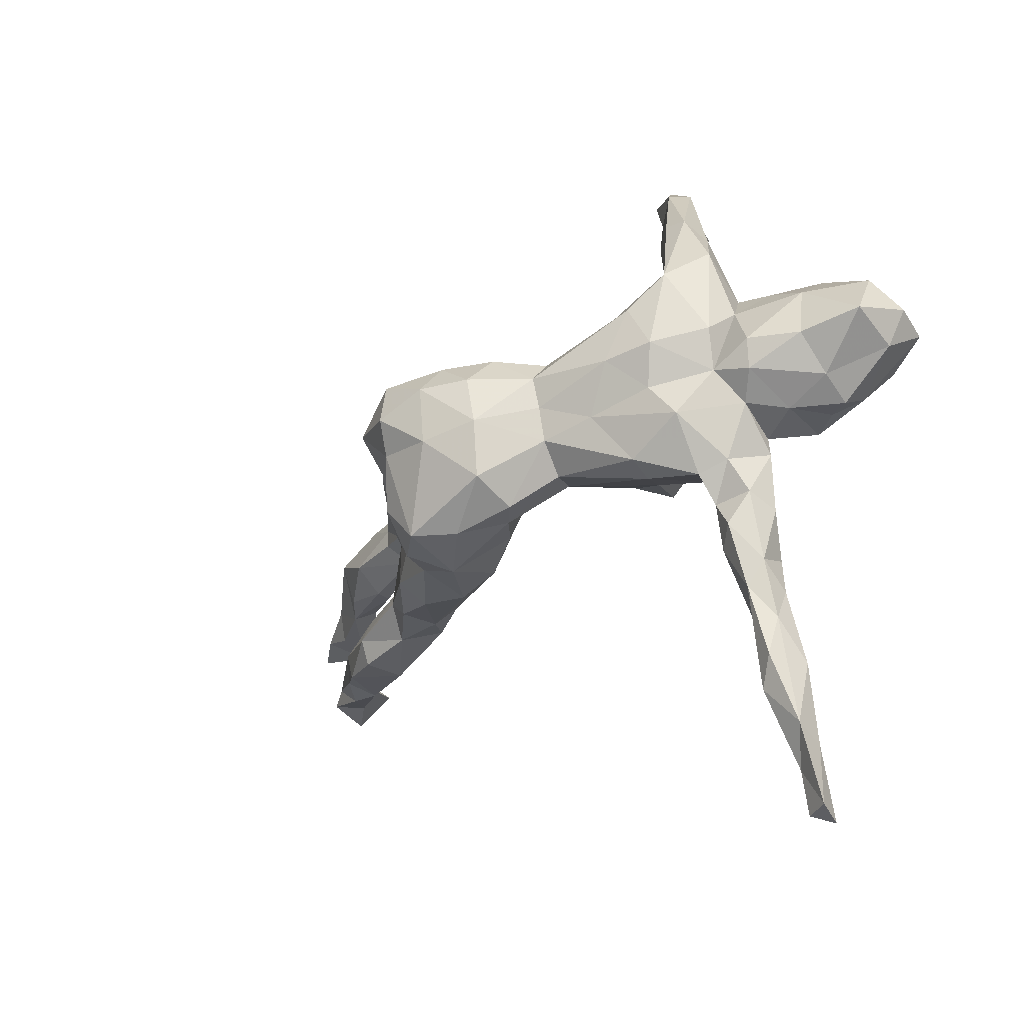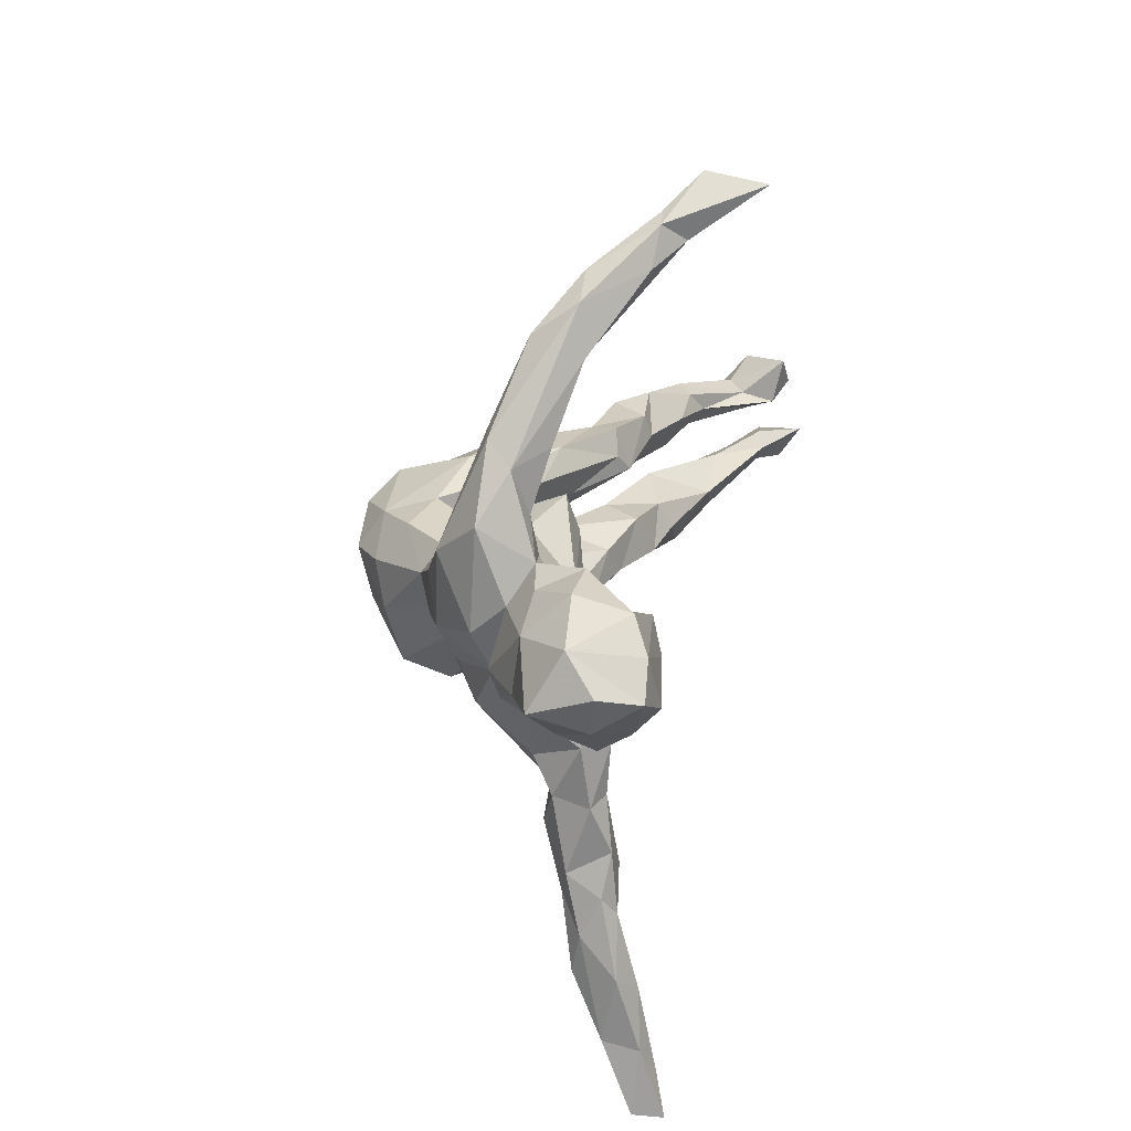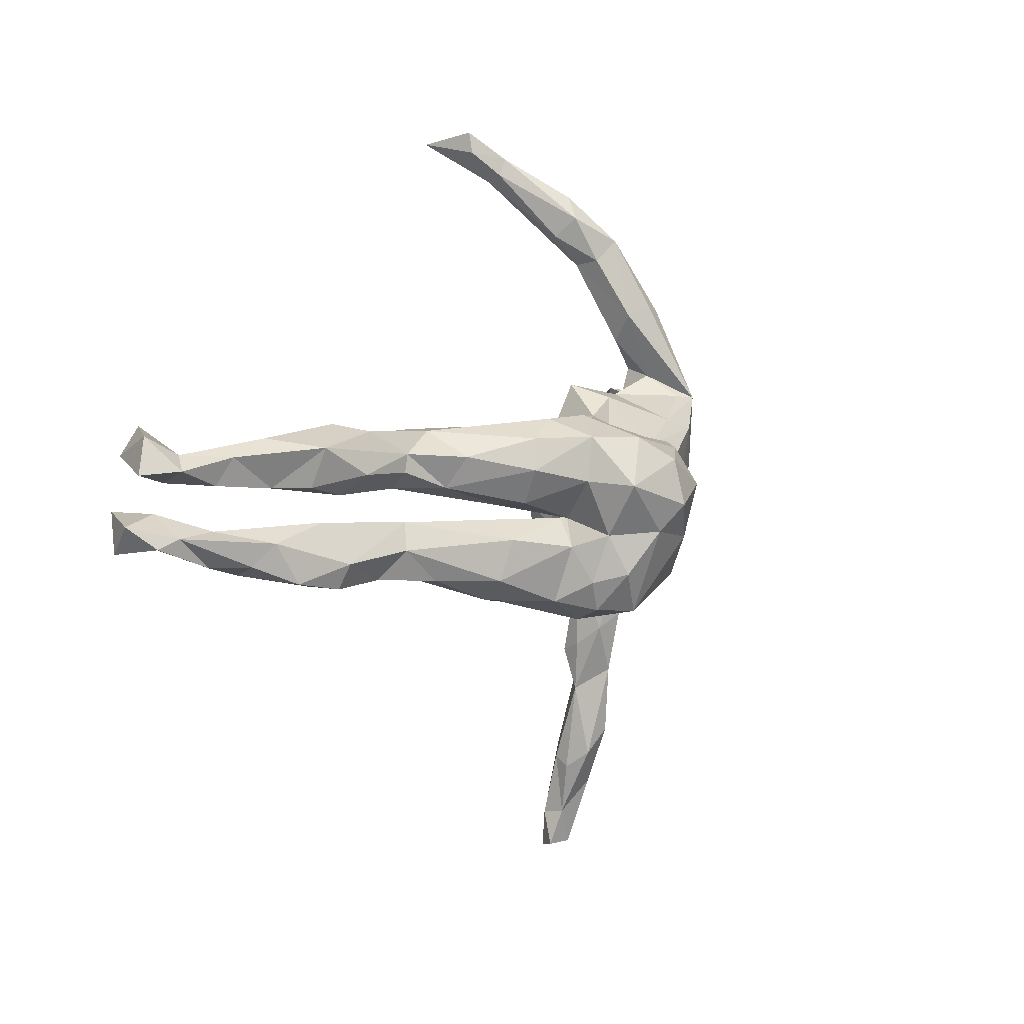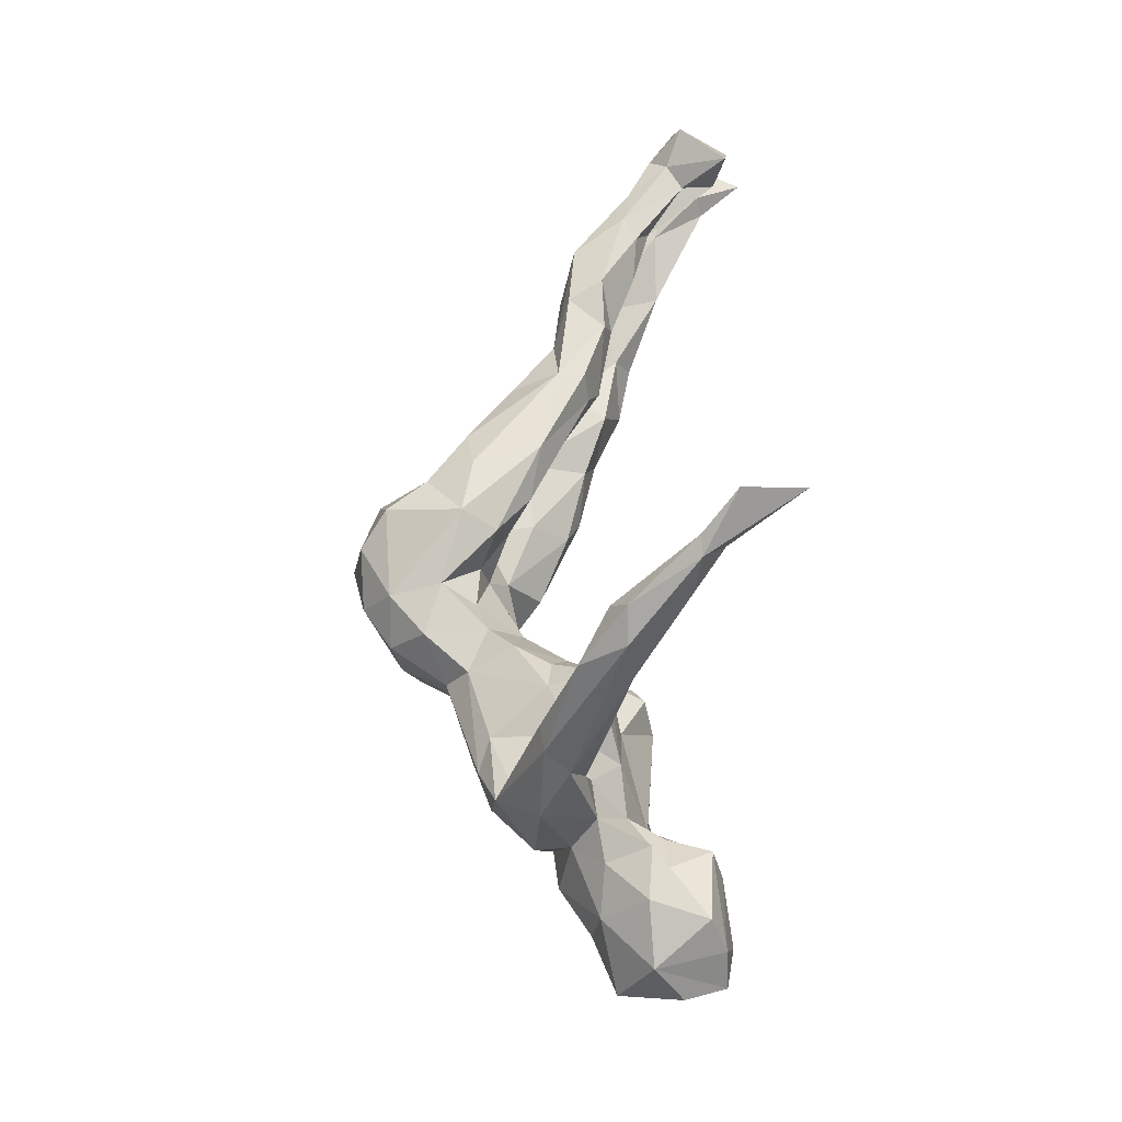
<metadata>
{"format":"obj","ext":"obj","renderer":"f3d","projection":"perspective","resolution":1024,"background":"white","views":[{"elev":-33.5,"azim":46.8,"up":"+Y"},{"elev":21.2,"azim":100.0,"up":"+Y"},{"elev":3.2,"azim":-57.1,"up":"+Y"},{"elev":65.1,"azim":89.4,"up":"+Y"}]}
</metadata>
<code>
v 0.6326 0.07473 -0.143
v 0.6157 0.04023 -0.04781
v 0.6035 0.01294 -0.1336
v 0.6133 0.06406 -0.2063
v 0.6026 0.1296 -0.099
v 0.5445 0.0309 -0.2191
v 0.5202 -0.02882 -0.07106
v 0.5109 -0.05417 -0.127
v 0.5739 0.1147 -0.2044
v 0.5217 0.1107 -0.02413
v 0.4443 0.06208 -0.2047
v 0.5395 0.1614 -0.1805
v 0.5218 0.02417 -0.01238
v 0.5127 -0.02543 -0.1752
v 0.4492 0.02713 0.0352
v 0.5132 0.1731 -0.0926
v 0.4535 0.1326 -0.1239
v 0.4169 -0.0468 -0.1719
v 0.4377 -0.01919 0.02053
v 0.4433 -0.0579 -0.06785
v 0.4355 0.1798 -0.09857
v 0.47 -0.0483 -0.1432
v 0.3989 0.09657 -0.1216
v 0.4512 0.1495 -0.0311
v 0.4233 0.1137 -0.1887
v 0.443 0.003568 -0.1261
v 0.412 0.1063 0.01643
v 0.3911 0.04842 -0.1521
v 0.3647 0.2884 0.0178
v 0.4021 0.2154 0.06106
v 0.3981 -0.05132 -0.01177
v 0.3773 -0.0757 -0.08809
v 0.3713 -0.1961 -0.03963
v 0.3772 -0.4167 -0.08078
v 0.3714 -0.3567 -0.1115
v 0.3846 -0.1134 -0.08339
v 0.3817 -0.004239 0.04247
v 0.4002 0.05791 0.06982
v 0.3556 -0.141 -0.009746
v 0.3773 -0.5875 -0.1139
v 0.3758 -0.7106 -0.1588
v 0.3758 -0.2115 -0.09582
v 0.3843 -0.4811 -0.1359
v 0.3744 -0.3177 -0.06019
v 0.3893 0.1647 -0.02116
v 0.3485 -0.1213 -0.1207
v 0.3683 -0.6053 -0.17
v 0.3431 0.2175 -0.005088
v 0.3589 -0.7214 -0.2067
v 0.3423 -0.6458 -0.1516
v 0.2983 -0.02832 0.1095
v 0.3632 0.09164 -0.06602
v 0.3557 -0.3868 -0.1333
v 0.3589 0.1621 0.1257
v 0.35 -0.5092 -0.1639
v 0.3202 0.3089 -0.03136
v 0.3378 -0.2504 -0.02134
v 0.3571 -0.2875 -0.1243
v 0.3242 -0.04344 -0.1023
v 0.3651 -0.4812 -0.06737
v 0.3261 0.1512 -0.01404
v 0.3461 -0.1995 -0.1147
v 0.3091 0.331 0.06002
v 0.3279 0.2037 0.04435
v 0.329 0.03443 0.1345
v 0.335 0.1662 0.1032
v 0.3455 0.3259 0.05384
v 0.3259 -0.5355 -0.1546
v 0.3553 0.004783 -0.09911
v 0.3286 -0.07828 0.07882
v 0.3135 -0.3235 -0.1286
v 0.3102 -0.201 -0.02657
v 0.3221 -0.5535 -0.1288
v 0.3464 -0.3608 -0.04915
v 0.3348 -0.7125 -0.1734
v 0.3395 -0.651 -0.1901
v 0.3326 -0.5253 -0.08655
v 0.3049 -0.2774 -0.04473
v 0.3135 -0.3976 -0.1038
v 0.3019 -0.3099 -0.09289
v 0.2629 0.5008 -0.05994
v 0.2977 0.1075 0.1519
v 0.28 0.09229 -0.0586
v 0.2991 -0.1648 -0.089
v 0.3113 -0.1592 0.01238
v 0.2725 0.316 0.03641
v 0.2258 -0.1383 0.03968
v 0.2905 0.2698 -0.002421
v 0.2716 0.4547 0.007415
v 0.2612 0.1693 0.01359
v 0.2782 0.4235 -0.0692
v 0.237 0.4174 -0.01161
v 0.2543 -0.106 -0.07402
v 0.1241 0.08026 0.169
v 0.2199 0.0607 -0.06063
v 0.1995 0.5332 -0.1491
v 0.2166 0.5353 -0.0606
v 0.1501 0.01679 -0.09945
v 0.2416 0.4106 -0.05897
v 0.1928 0.4622 -0.07508
v 0.2532 0.02387 0.1614
v 0.1465 0.6053 -0.157
v 0.1748 0.5921 -0.1584
v 0.2339 -0.1248 0.08304
v 0.2013 0.4952 -0.03637
v 0.1483 0.1253 -0.04145
v 0.1376 0.5755 -0.1629
v 0.1819 0.164 0.048
v 0.167 0.187 -0.02442
v 0.247 0.1232 0.1345
v 0.1862 -0.0343 -0.1127
v 0.1337 0.1308 0.04263
v 0.1995 -0.05137 0.1421
v 0.1465 0.5641 -0.1925
v 0.1221 -0.06855 -0.04157
v 0.1538 -0.0763 -0.09922
v 0.1036 0.07101 0.01898
v 0.1895 -0.1026 -0.02573
v 0.1195 -0.0715 0.1706
v 0.1029 0.6164 -0.2009
v 0.1018 -0.004692 -0.01248
v 0.1127 -0.02933 -0.08218
v 0.1263 -0.01708 0.1888
v 0.09544 0.6356 -0.3004
v 0.1001 -0.1096 0.1202
v 0.0639 -0.05234 0.2769
v 0.06418 0.08776 0.2357
v 0.06944 -0.0883 0.06571
v 0.1019 0.6539 -0.2072
v 0.1272 0.03434 0.2034
v 0.0969 0.1162 0.09834
v 0.04192 0.01908 0.08504
v 0.06056 0.02479 0.29
v 0.04676 -0.1433 0.2532
v 0.05845 0.09228 0.1383
v 0.004765 -0.1655 0.144
v -0.006601 0.01883 0.3336
v 0.04457 -0.1691 0.1785
v -0.003433 0.07968 0.2894
v 0.001666 -0.09058 0.09086
v -0.01756 -0.07144 0.315
v 0.009268 0.06946 0.1567
v -0.04319 -0.1501 0.09445
v -0.01428 0.1026 0.2089
v -0.06276 0.04525 0.1513
v -0.06169 -0.007032 0.139
v -0.04053 -0.1981 0.2168
v -0.07697 -0.1152 0.05934
v -0.1229 0.1363 0.1781
v -0.09056 0.06324 0.3365
v -0.08448 -0.01282 0.3523
v -0.1628 0.08435 0.07276
v -0.08184 -0.05857 0.11
v -0.1001 0.1078 0.1243
v -0.101 -0.1949 0.2642
v -0.113 -0.2136 0.1594
v -0.1401 0.1005 0.2961
v -0.1467 -0.1296 0.28
v -0.1806 0.02079 0.3109
v -0.1294 -0.01734 0.1413
v -0.107 -0.05822 0.3179
v -0.1872 0.1017 0.2334
v -0.1754 -0.09028 0.01472
v -0.1686 -0.06369 0.255
v -0.1559 -0.1911 0.2249
v -0.1618 -0.03741 0.1554
v -0.1785 -0.04571 0.06889
v -0.2013 -0.1809 0.05662
v -0.1785 -0.1439 0.2294
v -0.2395 0.1184 0.05561
v -0.1806 -0.08427 0.1901
v -0.1867 -0.1774 0.1603
v -0.2127 -0.1168 -0.005019
v -0.1293 0.02988 0.1079
v -0.2857 -0.03704 0.08094
v -0.1583 -0.03734 0.1666
v -0.1293 -0.1612 0.05096
v -0.2666 -0.008251 0.1509
v -0.2004 0.02736 0.2335
v -0.2574 0.03538 0.03969
v -0.2076 0.131 0.1604
v -0.2844 -0.06937 -0.01504
v -0.3715 0.1121 0.02729
v -0.2811 0.04729 0.1812
v -0.2599 -0.01345 0.09336
v -0.2776 -0.06925 0.1351
v -0.2661 0.09941 0.172
v -0.3727 -0.04447 -0.04868
v -0.296 -0.1369 0.1214
v -0.2747 -0.1725 0.0798
v -0.3177 -0.1148 -0.03158
v -0.3708 0.01884 0.0645
v -0.3673 0.1143 -0.0137
v -0.3433 0.073 -0.02074
v -0.3632 0.07019 0.1011
v -0.3736 -0.1345 0.04518
v -0.3652 -0.131 -0.02286
v -0.3681 0.04466 -0.03723
v -0.4283 -0.08203 0.02554
v -0.4401 0.04588 0.03193
v -0.4057 -0.1108 -0.07422
v -0.4587 0.1072 -0.04718
v -0.4453 0.03583 -0.03579
v -0.4495 -0.1306 -0.01681
v -0.469 0.07088 -0.05863
v -0.5392 -0.1382 -0.09149
v -0.4114 -0.03723 0.01061
v -0.4839 -0.05609 -0.06906
v -0.533 0.04485 0.02322
v -0.4218 0.01826 -0.007202
v -0.6136 -0.07649 -0.1392
v -0.5353 0.01129 -0.02821
v -0.4889 -0.09937 -0.09172
v -0.4369 0.07573 0.03422
v -0.5494 -0.1386 -0.02087
v -0.5047 0.1135 0.009289
v -0.5448 -0.09801 -0.000997
v -0.6079 0.08949 -0.000888
v -0.5655 0.07138 -0.09652
v -0.5665 -0.03136 -0.04054
v -0.5346 0.1252 -0.04411
v -0.6089 0.02576 -0.02872
v -0.553 0.0253 -0.06908
v -0.6235 -0.1266 -0.04388
v -0.6588 -0.06051 -0.06077
v -0.6297 0.0954 -0.102
v -0.7167 -0.04127 -0.1399
v -0.6555 0.02569 -0.07227
v -0.6642 -0.1136 -0.1349
v -0.7241 0.07615 -0.09133
v -0.7283 -0.09795 -0.1398
v -0.6851 -0.09725 -0.08735
v -0.6611 0.1044 -0.08074
v -0.6566 0.06166 -0.1227
v -0.7955 -0.0108 -0.2802
v -0.7438 0.06775 -0.1807
v -0.7705 0.03515 -0.1942
v -0.756 -0.03757 -0.2177
v -0.7765 -0.01301 -0.2102
v -0.7646 0.1232 -0.25
v -0.7391 0.03153 -0.1152
v -0.7828 -0.06698 -0.2054
v -0.7781 0.07975 -0.1559
v -0.8012 0.07655 -0.2566
v -0.7576 0.04986 -0.2336
v -0.8178 -0.06527 -0.1649
v -0.7854 -0.04949 -0.1498
v -0.832 0.11 -0.1786
v -0.8327 -0.07476 -0.2411
v -0.8504 -0.0296 -0.2021
v -0.8569 0.05052 -0.1677
v -0.8018 0.0558 -0.1291
f 52 23 69
f 40 60 77
f 77 74 79
f 80 78 84
f 97 103 102
f 22 20 18
f 58 35 53
f 36 42 46
f 42 62 46
f 20 32 18
f 32 36 46
f 32 46 59
f 69 32 59
f 28 26 69
f 23 28 69
f 17 23 52
f 50 40 77
f 50 77 73
f 73 77 79
f 68 73 79
f 79 53 68
f 71 53 79
f 71 79 80
f 79 78 80
f 58 53 71
f 62 58 71
f 62 71 84
f 84 71 80
f 93 59 46
f 46 62 84
f 46 84 93
f 111 69 59
f 111 59 93
f 93 118 111
f 111 118 116
f 83 69 95
f 95 69 111
f 95 111 98
f 81 91 96
f 96 91 99
f 96 99 114
f 81 96 103
f 111 116 122
f 98 111 122
f 114 99 100
f 100 105 107
f 100 107 114
f 31 36 32
f 20 19 31
f 36 39 33
f 33 42 36
f 39 36 31
f 44 42 33
f 44 57 74
f 44 33 57
f 44 74 34
f 45 24 21
f 24 16 21
f 7 19 20
f 8 7 20
f 10 16 24
f 5 16 10
f 2 13 7
f 2 5 10
f 3 2 7
f 209 218 222
f 209 214 218
f 214 216 218
f 200 214 209
f 210 200 209
f 214 183 216
f 199 207 217
f 13 19 7
f 51 65 101
f 157 149 162
f 159 162 179
f 159 157 162
f 176 164 179
f 179 164 159
f 161 164 158
f 169 158 164
f 158 169 165
f 165 155 158
f 157 139 149
f 139 144 149
f 147 134 155
f 139 127 144
f 135 144 127
f 133 127 139
f 134 119 126
f 133 130 127
f 130 94 127
f 126 130 133
f 123 130 126
f 119 134 138
f 161 151 159
f 161 159 164
f 159 150 157
f 151 150 159
f 150 139 157
f 155 161 158
f 141 161 155
f 137 139 150
f 137 150 151
f 141 137 151
f 161 141 151
f 134 141 155
f 126 137 141
f 137 133 139
f 126 133 137
f 134 126 141
f 178 179 184
f 185 176 178
f 189 171 186
f 187 162 181
f 181 149 170
f 149 181 162
f 176 179 178
f 75 41 50
f 55 43 47
f 47 49 76
f 55 47 76
f 76 50 68
f 68 50 73
f 50 76 75
f 55 76 68
f 55 68 53
f 96 114 103
f 103 114 124
f 114 107 120
f 102 103 129
f 107 102 120
f 103 124 129
f 102 129 120
f 211 229 238
f 227 211 238
f 229 231 242
f 229 242 238
f 236 226 234
f 237 234 228
f 237 228 241
f 236 234 245
f 242 231 246
f 231 247 246
f 227 238 239
f 227 239 247
f 234 237 245
f 233 236 243
f 236 240 243
f 171 166 186
f 164 176 171
f 176 166 171
f 160 166 176
f 172 171 189
f 172 169 171
f 165 169 172
f 156 165 172
f 160 153 166
f 156 155 165
f 156 147 155
f 144 154 149
f 144 145 154
f 142 146 145
f 144 142 145
f 136 147 156
f 136 138 147
f 135 142 144
f 135 127 94
f 125 119 138
f 130 82 94
f 123 101 130
f 113 101 123
f 119 113 123
f 82 110 94
f 101 82 130
f 82 101 65
f 65 54 82
f 169 164 171
f 138 134 147
f 119 123 126
f 153 143 148
f 153 140 143
f 143 136 156
f 142 135 132
f 142 132 146
f 140 136 143
f 140 128 136
f 128 125 136
f 135 131 132
f 117 132 131
f 94 131 135
f 94 108 131
f 110 108 94
f 119 104 113
f 104 125 87
f 104 119 125
f 110 90 108
f 66 90 110
f 104 70 113
f 70 51 113
f 64 86 88
f 64 54 86
f 54 63 86
f 54 67 63
f 66 54 64
f 54 30 67
f 82 54 110
f 54 66 110
f 66 64 90
f 38 54 65
f 38 30 54
f 70 37 51
f 37 65 51
f 38 65 37
f 162 187 184
f 125 138 136
f 113 51 101
f 162 184 179
f 42 58 62
f 44 58 42
f 58 44 35
f 35 44 34
f 53 43 55
f 35 43 53
f 34 43 35
f 40 34 60
f 43 34 40
f 41 40 50
f 128 87 125
f 192 195 214
f 118 87 128
f 117 112 106
f 108 112 131
f 108 109 112
f 109 106 112
f 115 128 121
f 117 121 132
f 131 112 117
f 121 128 140
f 132 121 140
f 148 143 177
f 148 177 173
f 148 163 153
f 167 153 163
f 163 148 173
f 154 152 170
f 152 174 180
f 152 180 194
f 173 177 168
f 167 163 182
f 167 182 175
f 175 182 188
f 180 185 198
f 152 194 170
f 198 194 180
f 197 168 190
f 197 190 196
f 196 189 199
f 186 175 207
f 175 188 207
f 189 186 199
f 186 207 199
f 198 185 210
f 210 185 192
f 170 194 193
f 183 170 193
f 196 199 204
f 192 200 210
f 195 183 214
f 192 214 200
f 12 17 21
f 22 8 20
f 8 3 7
f 1 2 3
f 2 1 5
f 218 221 233
f 228 222 218
f 114 120 124
f 19 15 37
f 76 49 75
f 27 24 45
f 20 31 32
f 166 167 175
f 251 252 248
f 251 248 244
f 237 251 244
f 237 252 251
f 237 241 252
f 243 248 252
f 247 239 250
f 246 247 250
f 9 6 11
f 9 4 6
f 10 24 27
f 15 10 27
f 15 13 10
f 13 15 19
f 2 10 13
f 187 183 195
f 184 187 195
f 187 181 183
f 192 184 195
f 178 184 192
f 185 178 192
f 120 129 124
f 238 235 239
f 239 235 250
f 236 245 240
f 245 237 244
f 240 244 248
f 249 242 246
f 249 250 235
f 249 246 250
f 243 240 248
f 19 37 31
f 235 242 249
f 16 5 12
f 235 238 242
f 240 245 244
f 60 34 74
f 190 189 196
f 181 170 183
f 26 18 32
f 190 172 189
f 149 154 170
f 174 176 185
f 180 174 185
f 174 160 176
f 186 166 175
f 153 167 166
f 168 172 190
f 168 156 172
f 154 174 152
f 154 145 174
f 143 156 177
f 177 156 168
f 132 140 146
f 146 140 153
f 146 153 160
f 174 146 160
f 145 146 174
f 23 25 28
f 25 11 28
f 41 49 47
f 40 41 47
f 49 41 75
f 17 12 25
f 9 11 25
f 26 28 18
f 11 18 28
f 11 14 18
f 14 22 18
f 12 9 25
f 6 14 11
f 5 9 12
f 5 4 9
f 6 4 14
f 23 17 25
f 43 40 47
f 16 12 21
f 14 8 22
f 89 105 92
f 86 89 92
f 99 86 92
f 90 109 108
f 85 104 87
f 67 81 89
f 63 67 89
f 67 29 81
f 63 89 86
f 88 48 64
f 208 188 201
f 205 203 223
f 212 228 223
f 107 105 102
f 116 115 122
f 208 201 213
f 213 201 206
f 208 213 211
f 220 208 211
f 211 213 206
f 205 223 219
f 221 205 219
f 221 219 226
f 229 206 224
f 211 206 229
f 220 211 227
f 225 220 227
f 219 223 234
f 223 228 234
f 226 219 234
f 233 221 226
f 224 232 229
f 229 232 231
f 247 232 225
f 232 247 231
f 228 218 230
f 233 230 218
f 226 236 233
f 228 230 241
f 225 227 247
f 230 233 243
f 230 252 241
f 252 230 243
f 14 4 3
f 3 8 14
f 4 1 3
f 5 1 4
f 48 61 64
f 64 61 90
f 85 70 104
f 85 39 70
f 30 29 67
f 29 45 48
f 30 45 29
f 30 27 45
f 69 26 32
f 15 27 37
f 27 38 37
f 31 70 39
f 70 31 37
f 27 30 38
f 224 225 232
f 217 225 224
f 216 221 218
f 212 222 228
f 212 209 222
f 217 220 225
f 206 215 224
f 215 217 224
f 206 204 215
f 204 217 215
f 202 205 221
f 216 202 221
f 212 223 210
f 210 209 212
f 203 210 223
f 207 208 220
f 207 220 217
f 207 188 208
f 183 193 202
f 198 205 202
f 198 203 205
f 193 198 202
f 194 198 193
f 203 198 210
f 201 204 206
f 201 197 204
f 197 196 204
f 201 191 197
f 188 191 201
f 182 191 188
f 168 197 191
f 163 173 182
f 182 173 191
f 173 168 191
f 121 122 115
f 97 102 105
f 121 98 122
f 115 118 128
f 199 217 204
f 183 202 216
f 83 106 109
f 106 95 117
f 83 95 106
f 117 98 121
f 95 98 117
f 116 118 115
f 89 97 105
f 97 81 103
f 89 81 97
f 92 105 100
f 99 92 100
f 90 83 109
f 90 61 83
f 39 85 72
f 29 48 56
f 29 91 81
f 88 86 99
f 45 21 17
f 17 52 45
f 61 45 52
f 48 45 61
f 60 74 77
f 74 78 79
f 74 57 78
f 57 33 72
f 33 39 72
f 57 72 78
f 72 85 84
f 78 72 84
f 84 85 93
f 93 85 87
f 52 69 83
f 61 52 83
f 56 48 88
f 99 56 88
f 29 56 91
f 91 56 99
f 93 87 118

</code>
